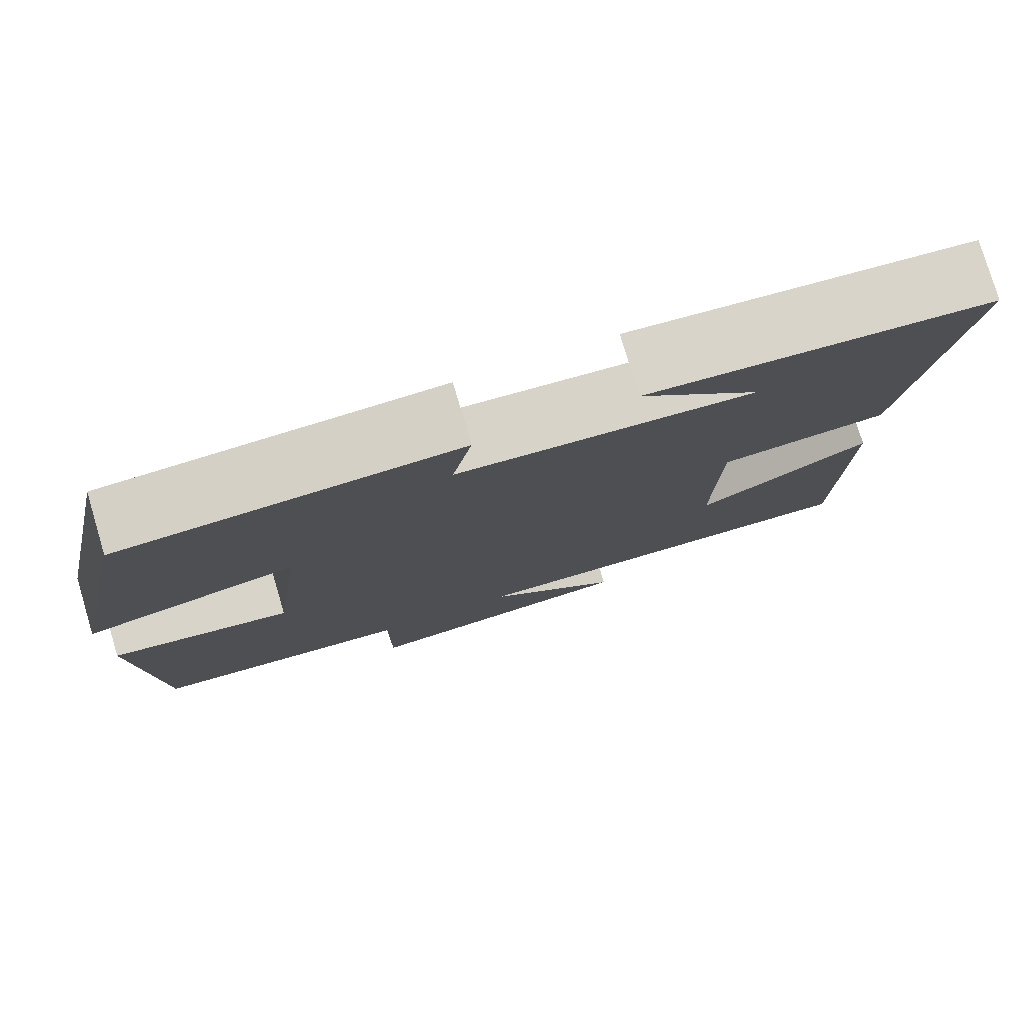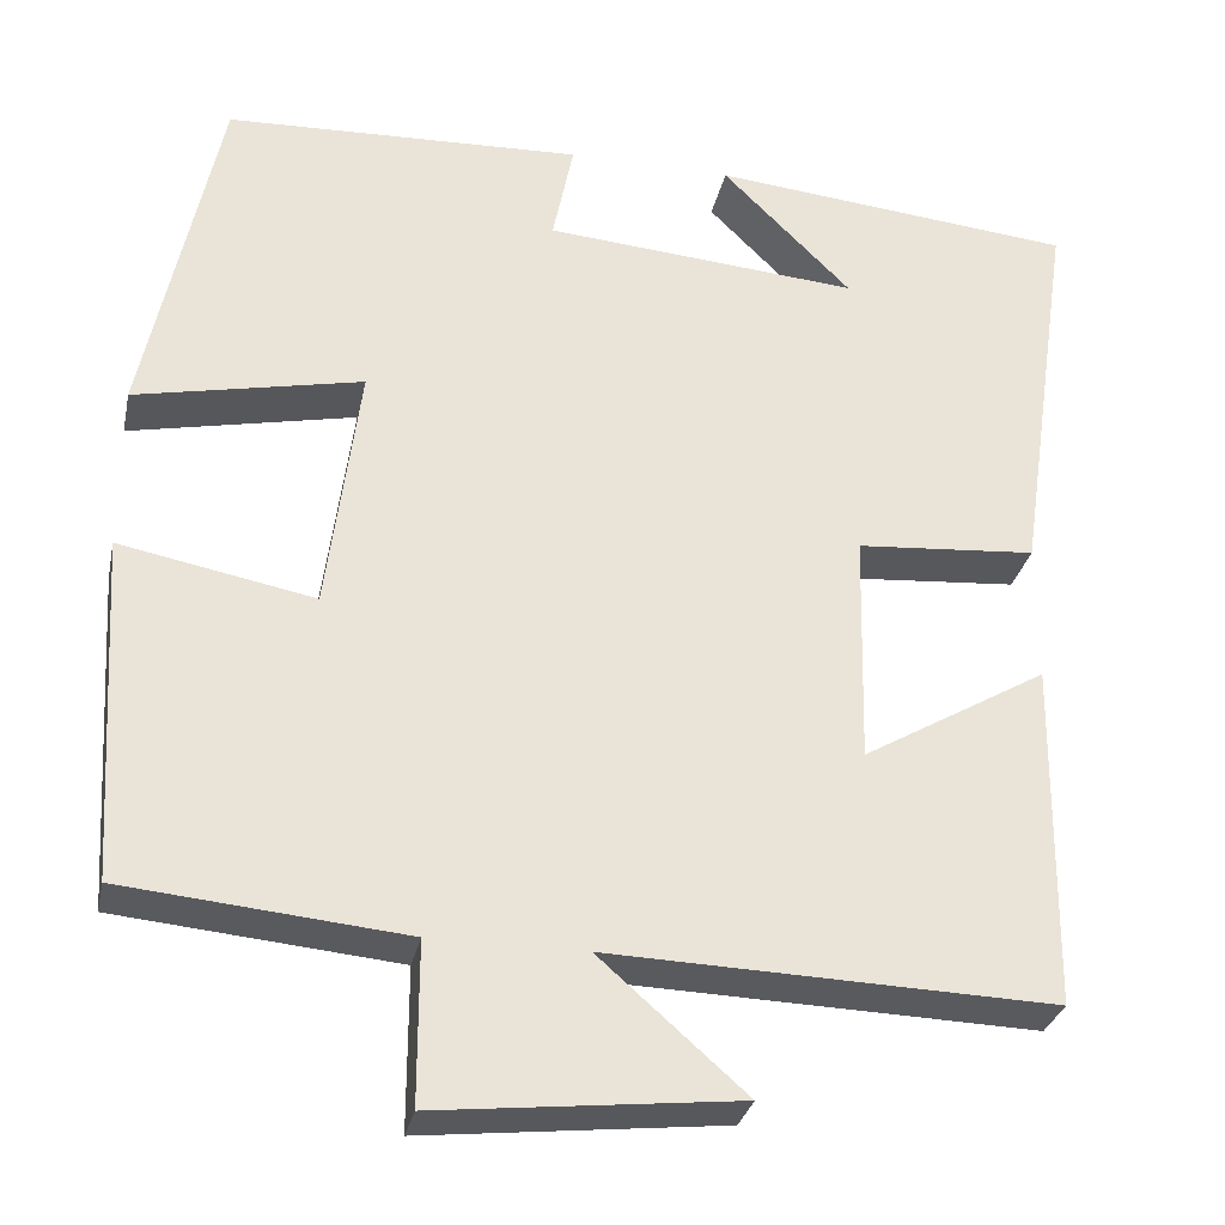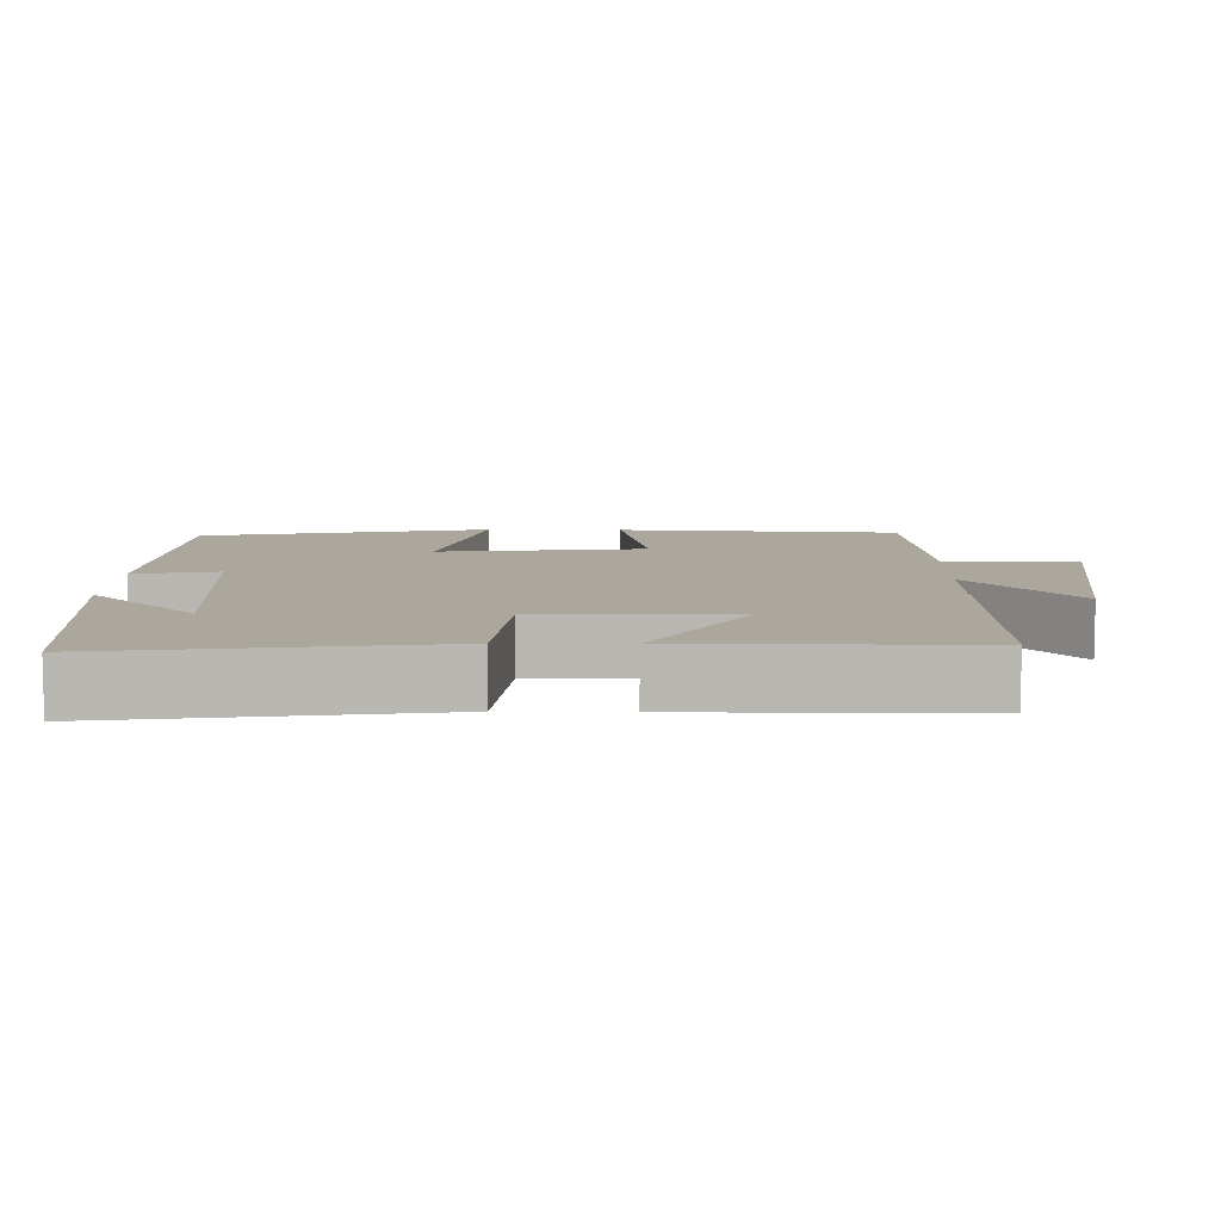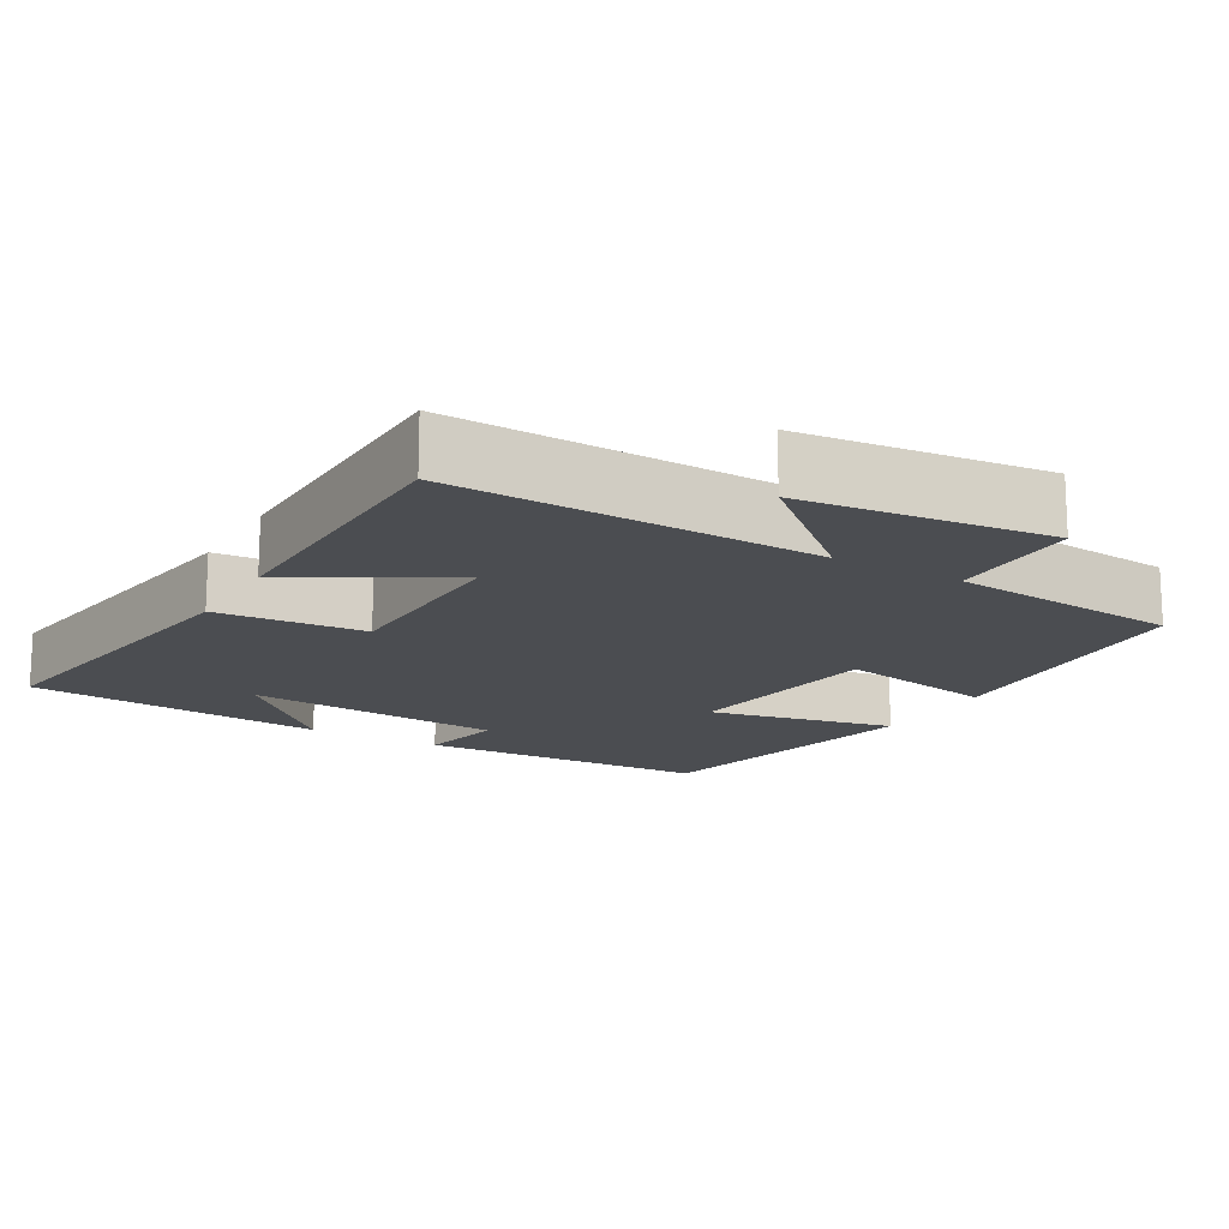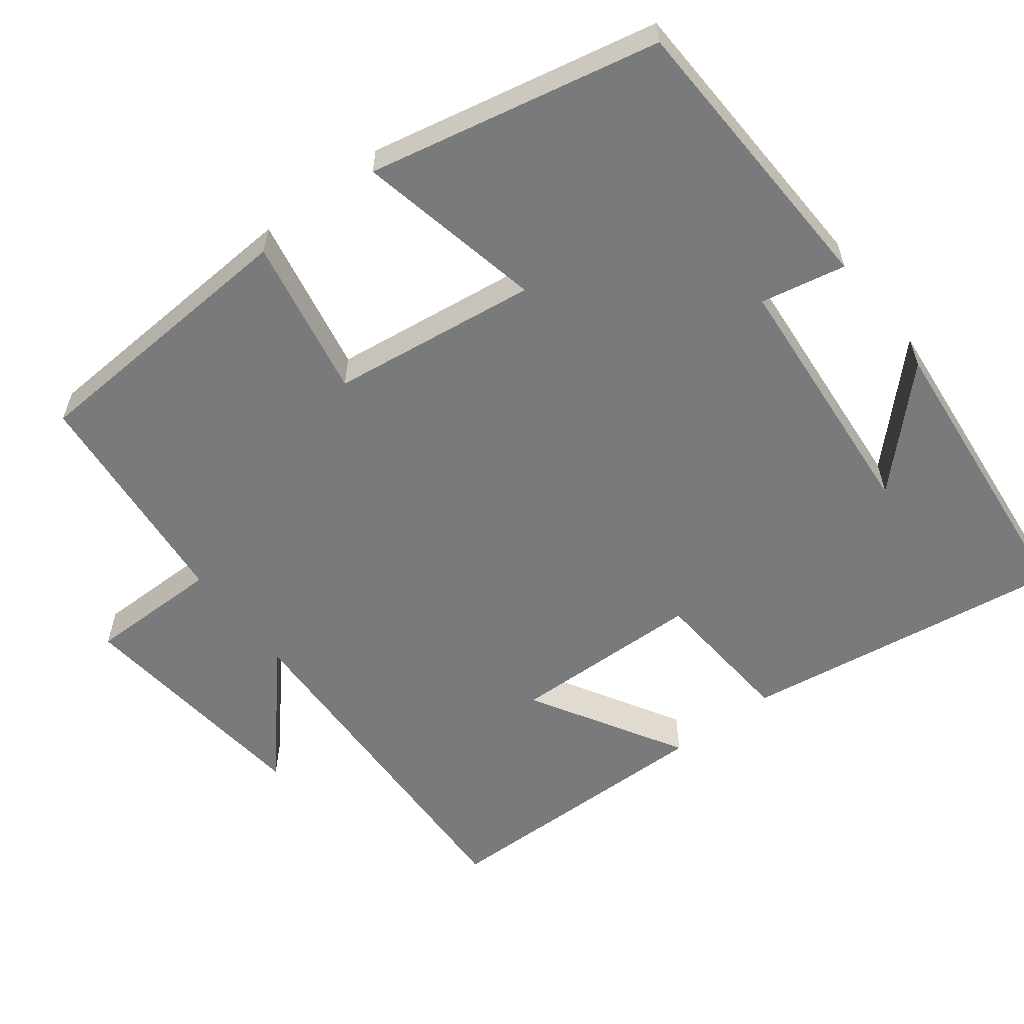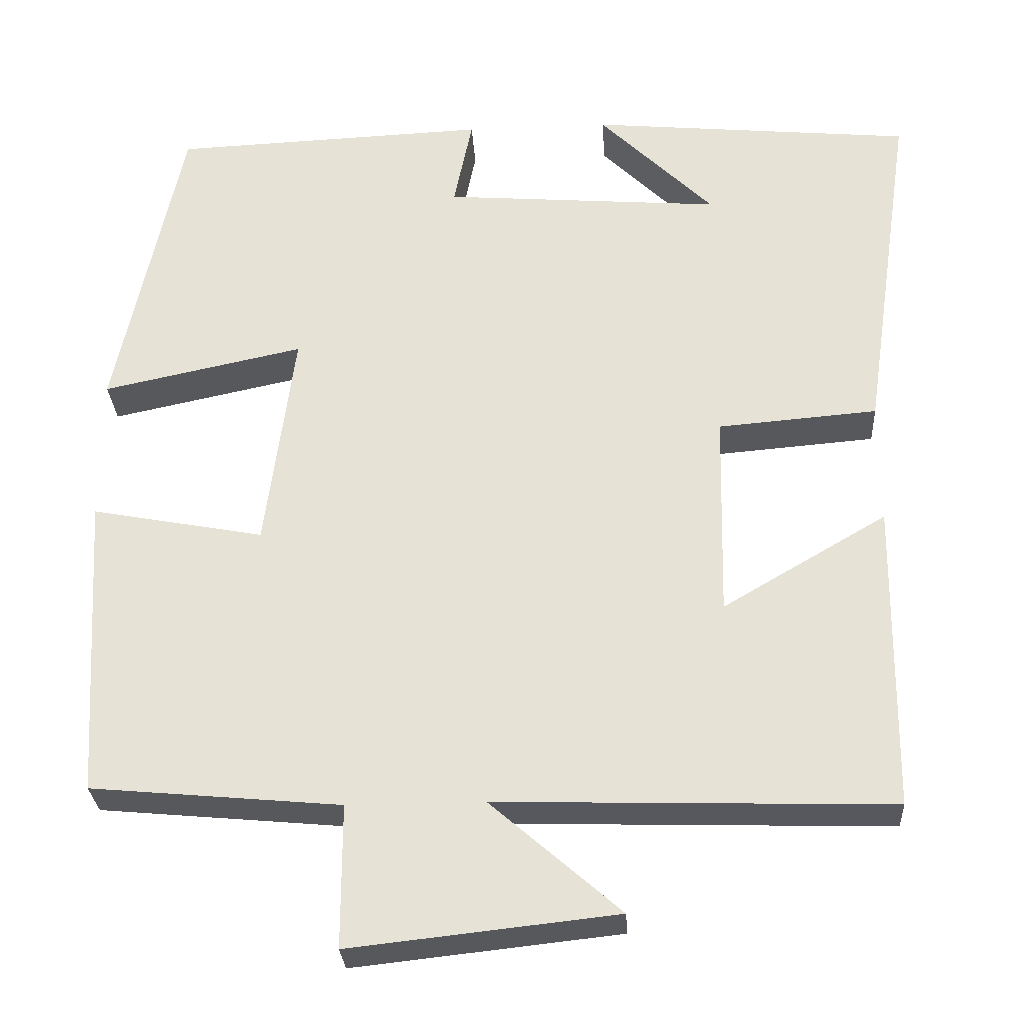
<metadata>
{"format":"obj","ext":"obj","renderer":"f3d","projection":"perspective","resolution":1024,"background":"white","views":[{"elev":78.5,"azim":-16.6,"up":"+Z"},{"elev":-30.3,"azim":-11.9,"up":"+Z"},{"elev":8.4,"azim":91.4,"up":"+Y"},{"elev":-15.8,"azim":150.0,"up":"+Y"},{"elev":-58.0,"azim":-52.6,"up":"+Y"},{"elev":-28.9,"azim":3.4,"up":"+Z"}]}
</metadata>
<code>
v -0.418 0.07 0.484
v -0.022 0.07 0.5
v -0.045 0.07 0.386
v 0.303 0.07 0.358
v 0.16 0.07 0.5
v 0.564 0.07 0.461
v 0.5 0.07 0.024
v 0.301 0.07 0.008
v 0.295 0.07 -0.25
v 0.5 0.07 -0.13
v 0.495 0.07 -0.515
v 0.004 0.07 -0.5
v 0.166 0.07 -0.642
v -0.166 0.07 -0.678
v -0.166 0.07 -0.5
v -0.477 0.07 -0.471
v -0.5 0.07 -0.09
v -0.285 0.07 -0.131
v -0.249 0.07 0.147
v -0.5 0.07 0.094
v -0.418 0 0.484
v -0.022 0 0.5
v -0.045 0 0.386
v 0.303 0 0.358
v 0.16 0 0.5
v 0.564 0 0.461
v 0.5 0 0.024
v 0.301 0 0.008
v 0.295 0 -0.25
v 0.5 0 -0.13
v 0.495 0 -0.515
v 0.004 0 -0.5
v 0.166 0 -0.642
v -0.166 0 -0.678
v -0.166 0 -0.5
v -0.477 0 -0.471
v -0.5 0 -0.09
v -0.285 0 -0.131
v -0.249 0 0.147
v -0.5 0 0.094
f 19 20 1 2
f 18 19 2 3
f 15 16 17 18
f 15 18 3 4
f 12 13 14 15
f 12 15 4
f 9 10 11 12
f 8 9 12 4
f 7 8 4
f 6 7 4
f 4 5 6
f 22 21 40 39
f 23 22 39 38
f 38 37 36 35
f 24 23 38 35
f 35 34 33 32
f 24 35 32
f 32 31 30 29
f 24 32 29 28
f 24 28 27
f 24 27 26
f 26 25 24
f 1 21 22 2
f 2 22 23 3
f 3 23 24 4
f 4 24 25 5
f 5 25 26 6
f 6 26 27 7
f 7 27 28 8
f 8 28 29 9
f 9 29 30 10
f 10 30 31 11
f 11 31 32 12
f 12 32 33 13
f 13 33 34 14
f 14 34 35 15
f 15 35 36 16
f 16 36 37 17
f 17 37 38 18
f 18 38 39 19
f 19 39 40 20
f 20 40 21 1

</code>
